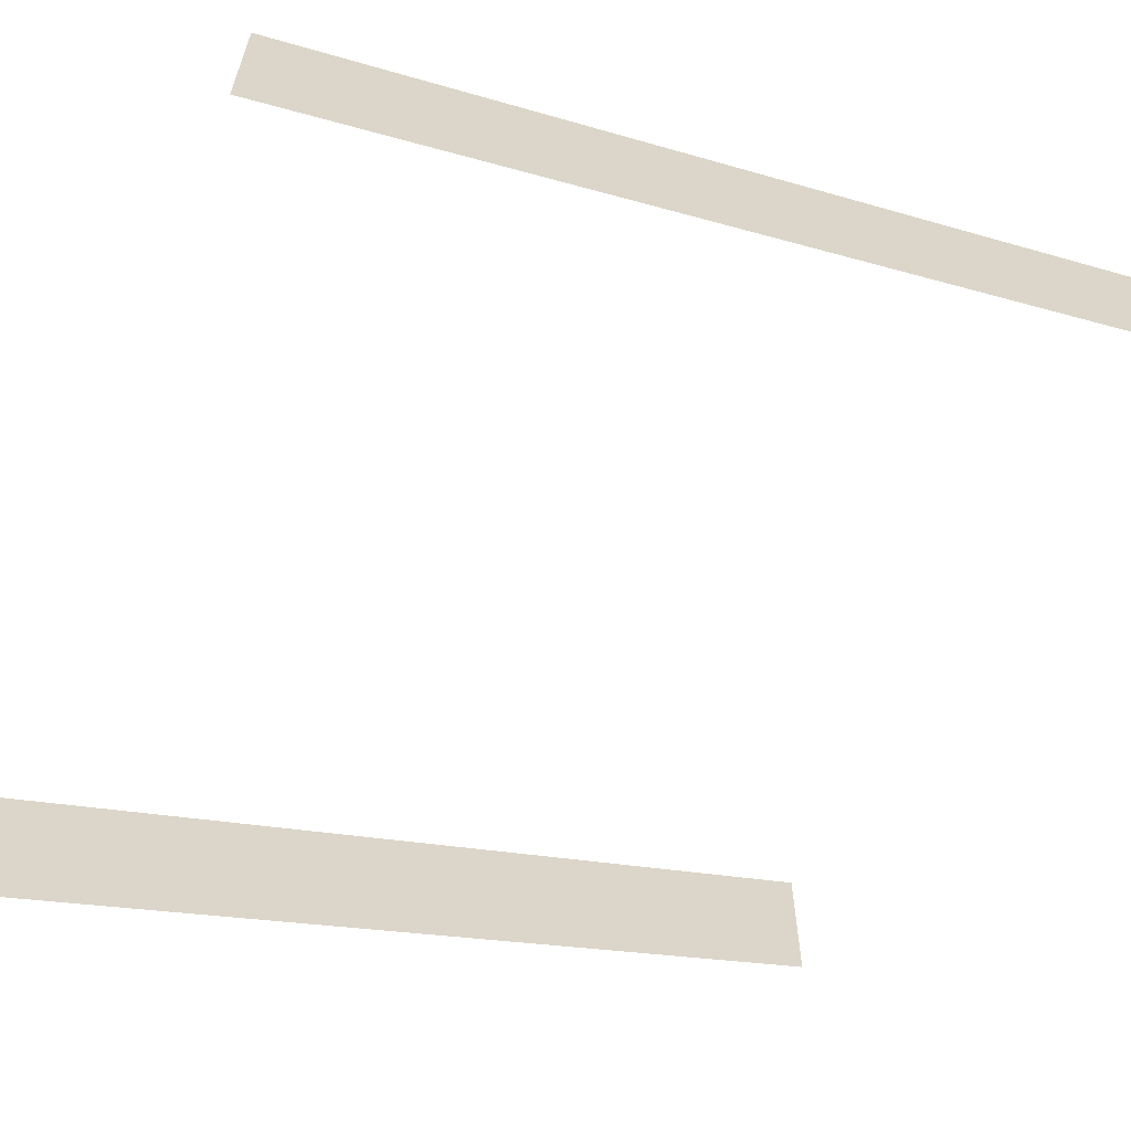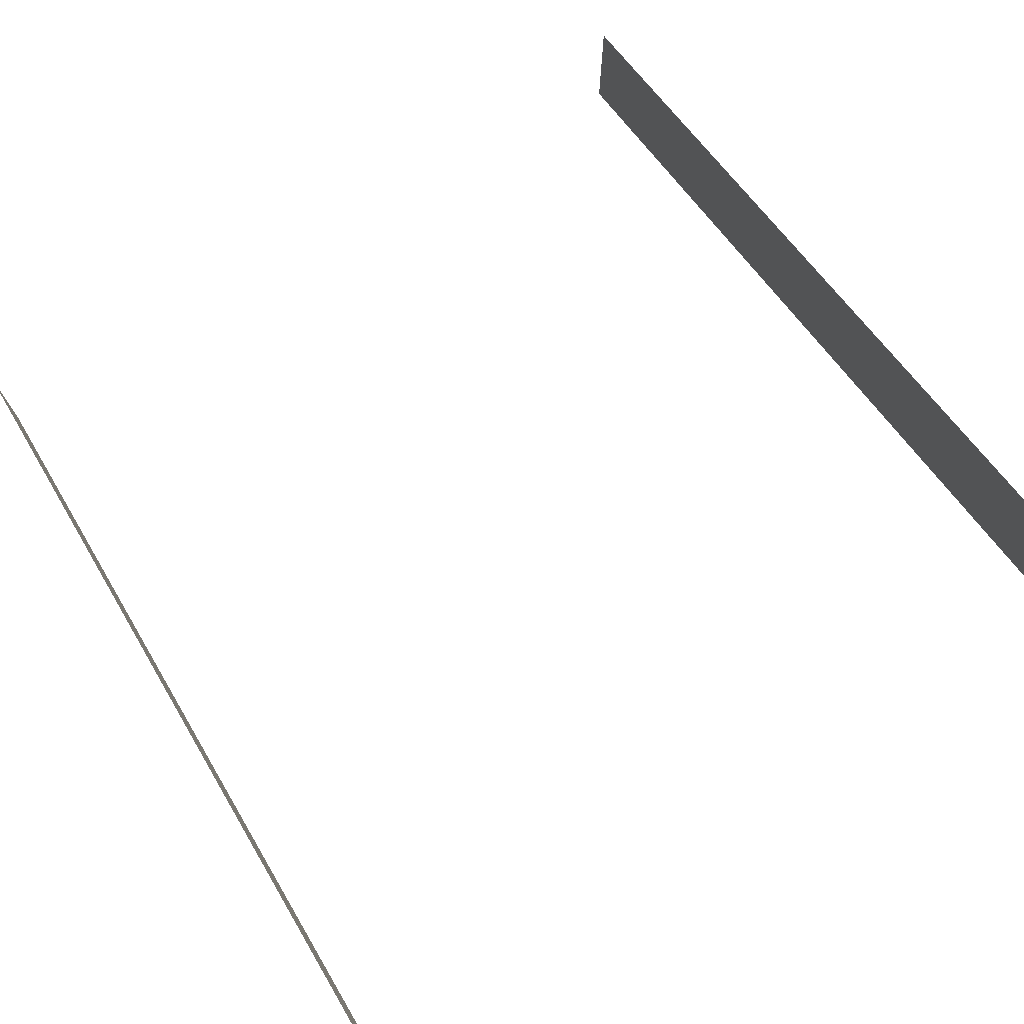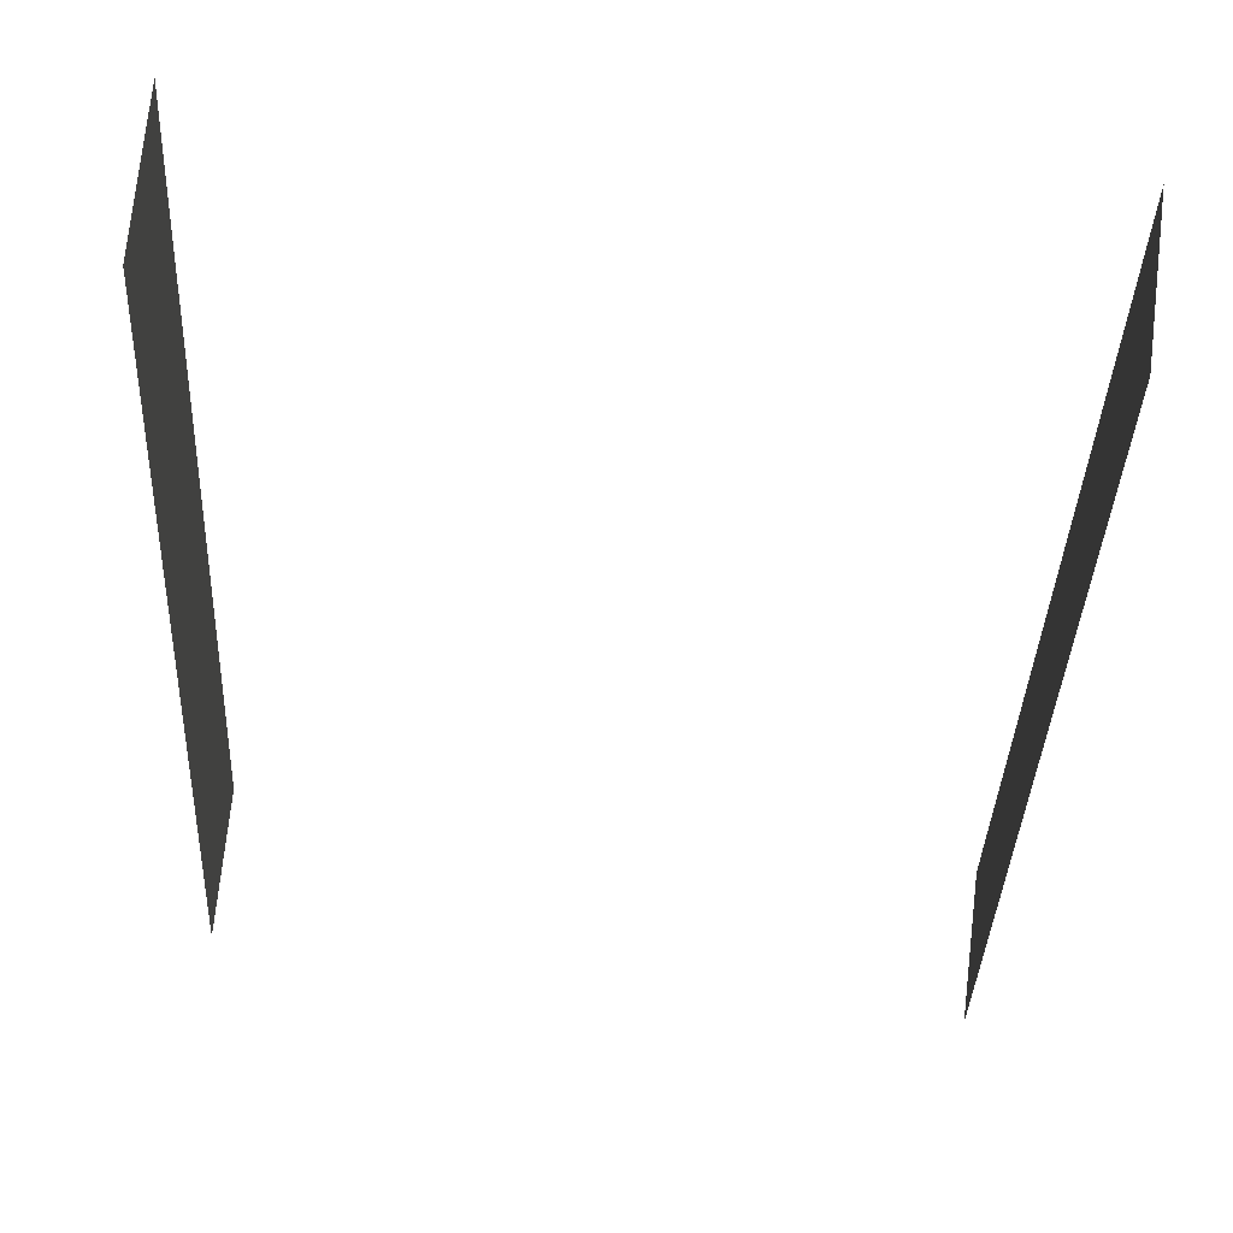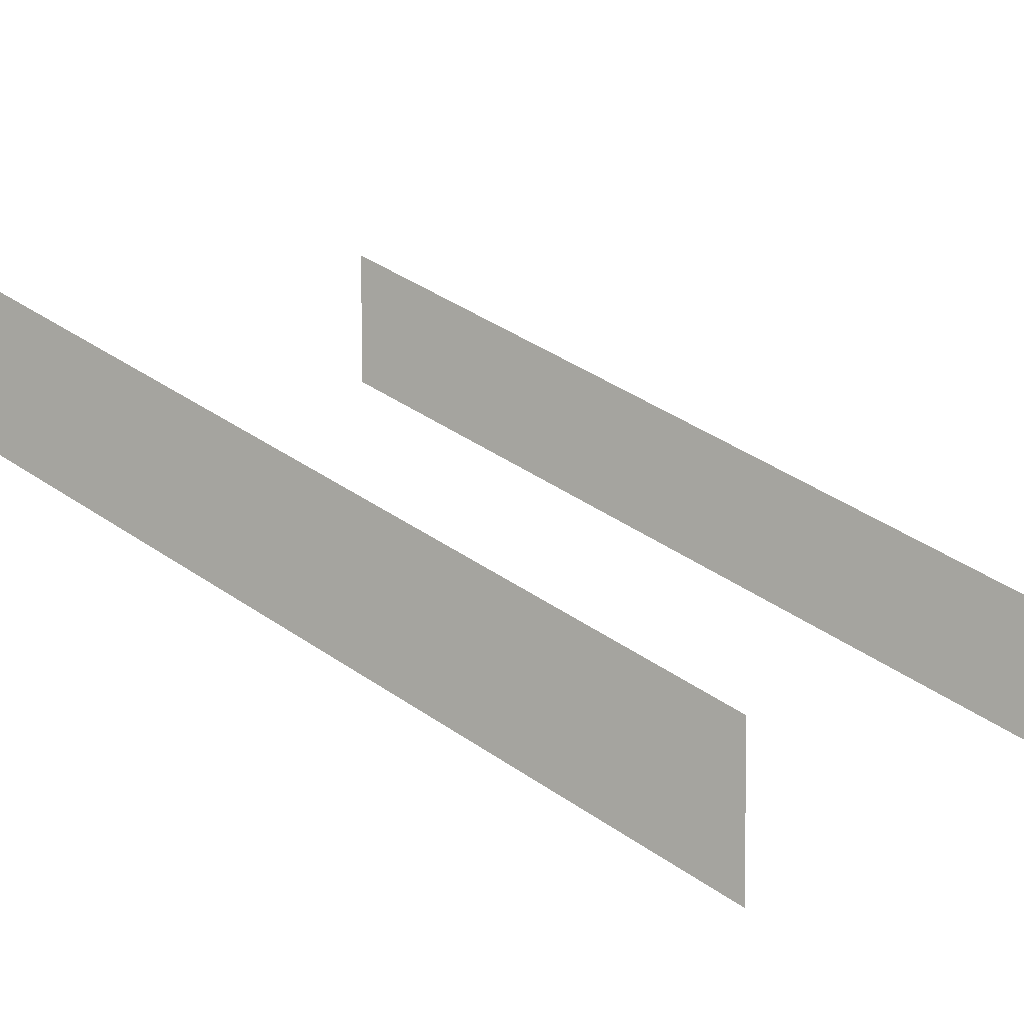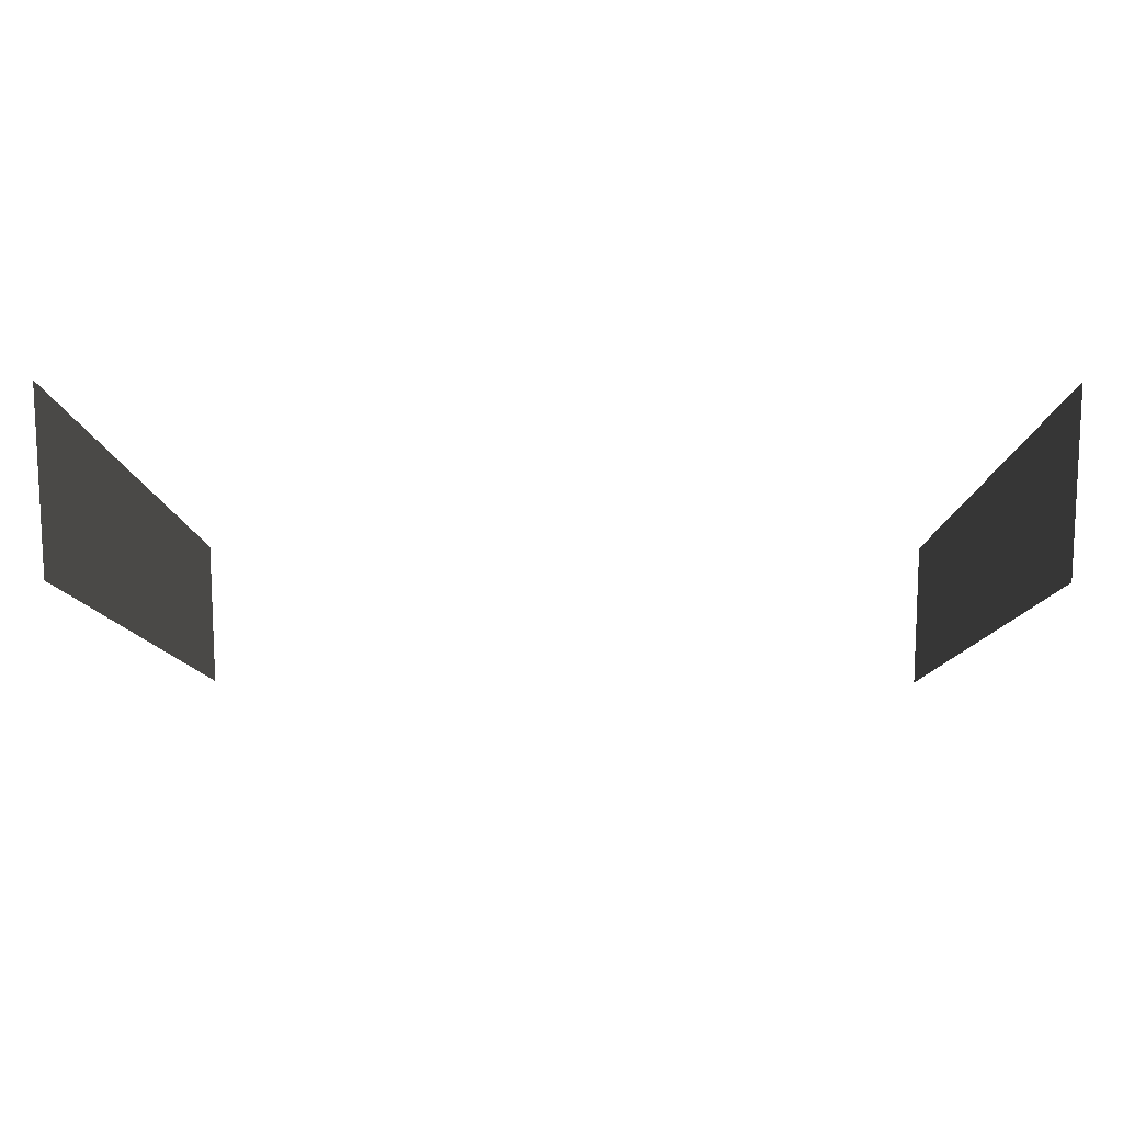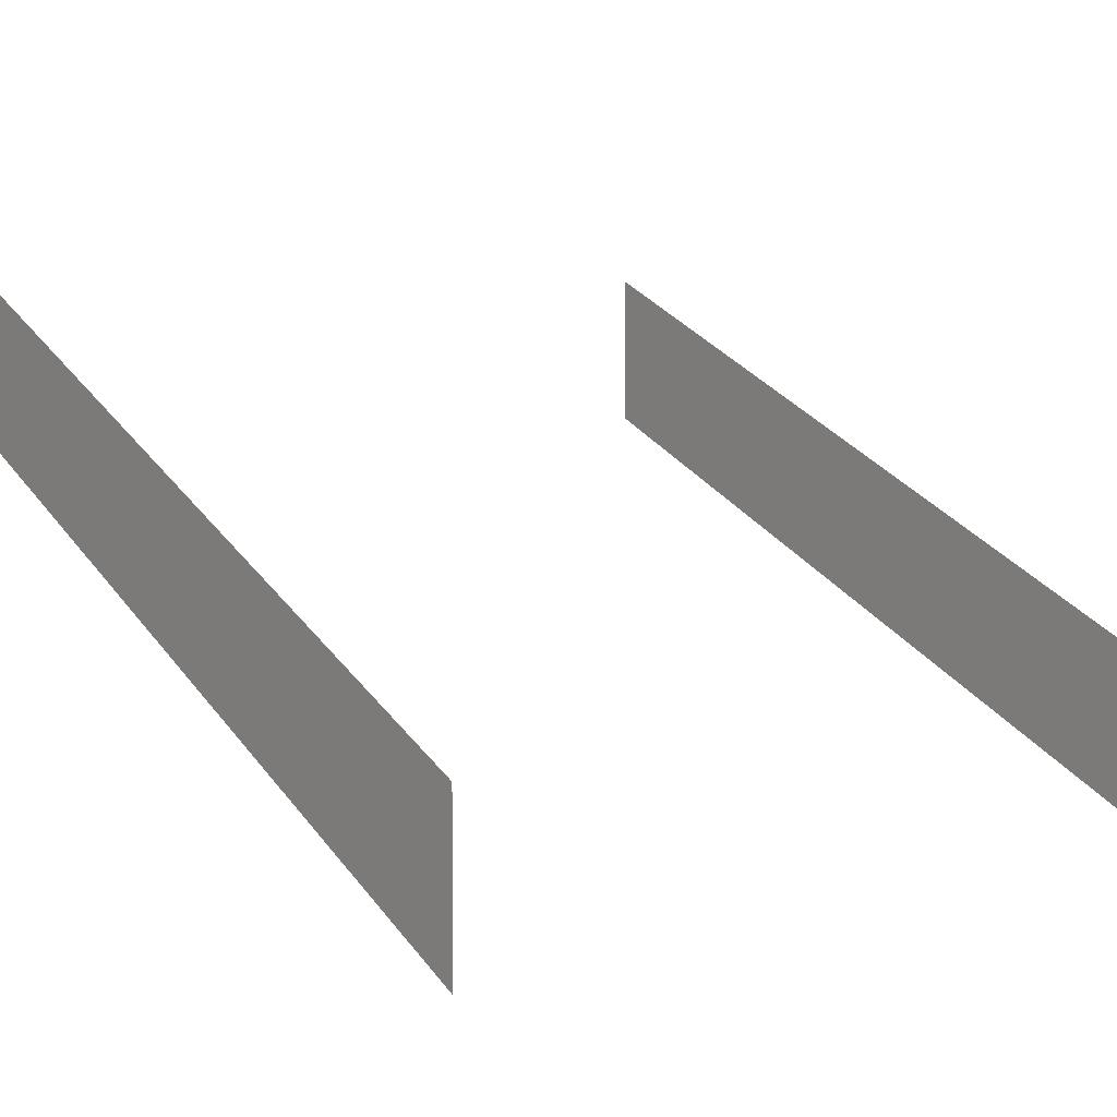
<metadata>
{"format":"obj","ext":"obj","renderer":"f3d","projection":"perspective","resolution":1024,"background":"white","views":[{"elev":-62.2,"azim":-114.2,"up":"+Y"},{"elev":75.2,"azim":-31.0,"up":"+Y"},{"elev":75.7,"azim":6.5,"up":"+Z"},{"elev":4.6,"azim":120.7,"up":"+Y"},{"elev":16.5,"azim":0.4,"up":"+Y"},{"elev":4.3,"azim":146.4,"up":"+Y"}]}
</metadata>
<code>
v  -2.5 1.75 2.875
v  -2.5 2.75 2.875
v  -2.5 -0.75 -2.875
v  -2.5 0.25 -2.875
v  2.5 -0.75 -2.875
v  2.5 1.75 2.875
v  2.5 2.75 2.875
v  2.5 0.25 -2.875
o Plane001
g Plane001
f 3 1 2 4
f 5 8 7 6

</code>
